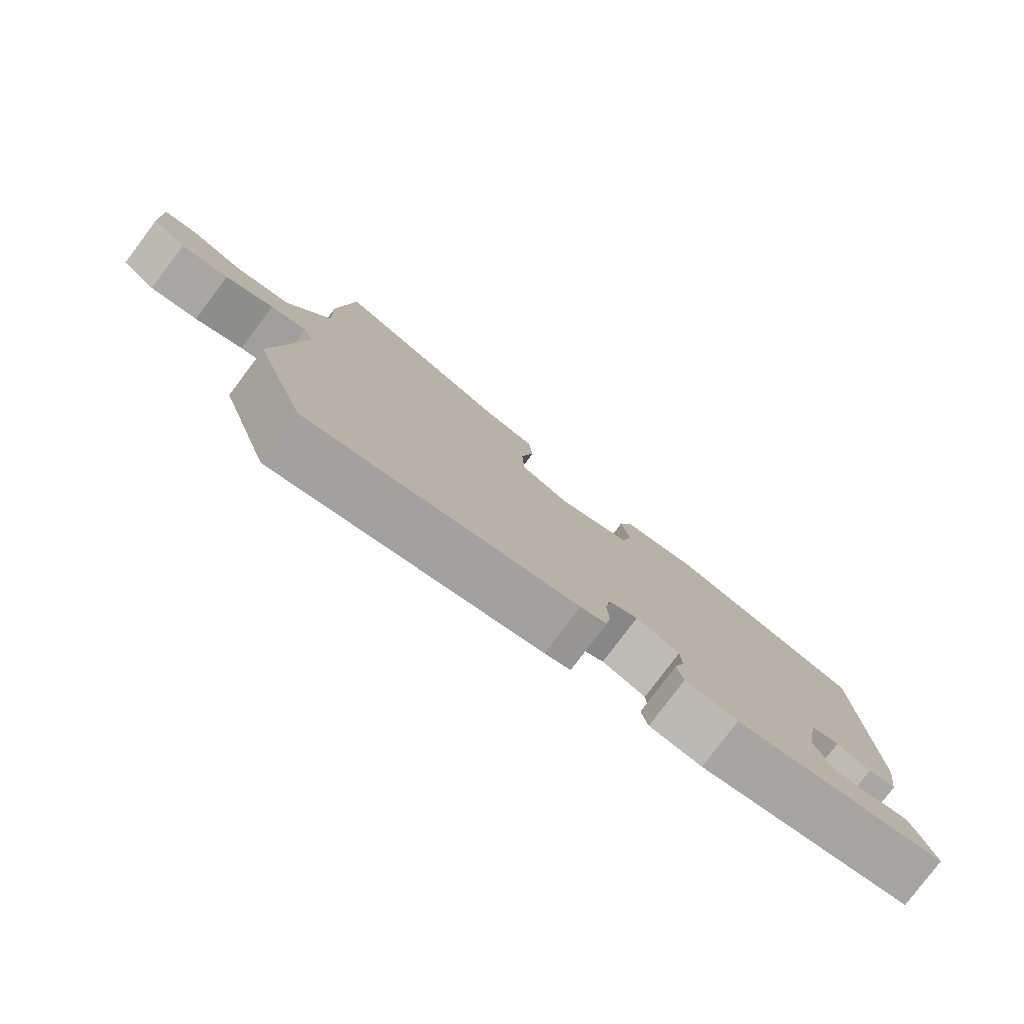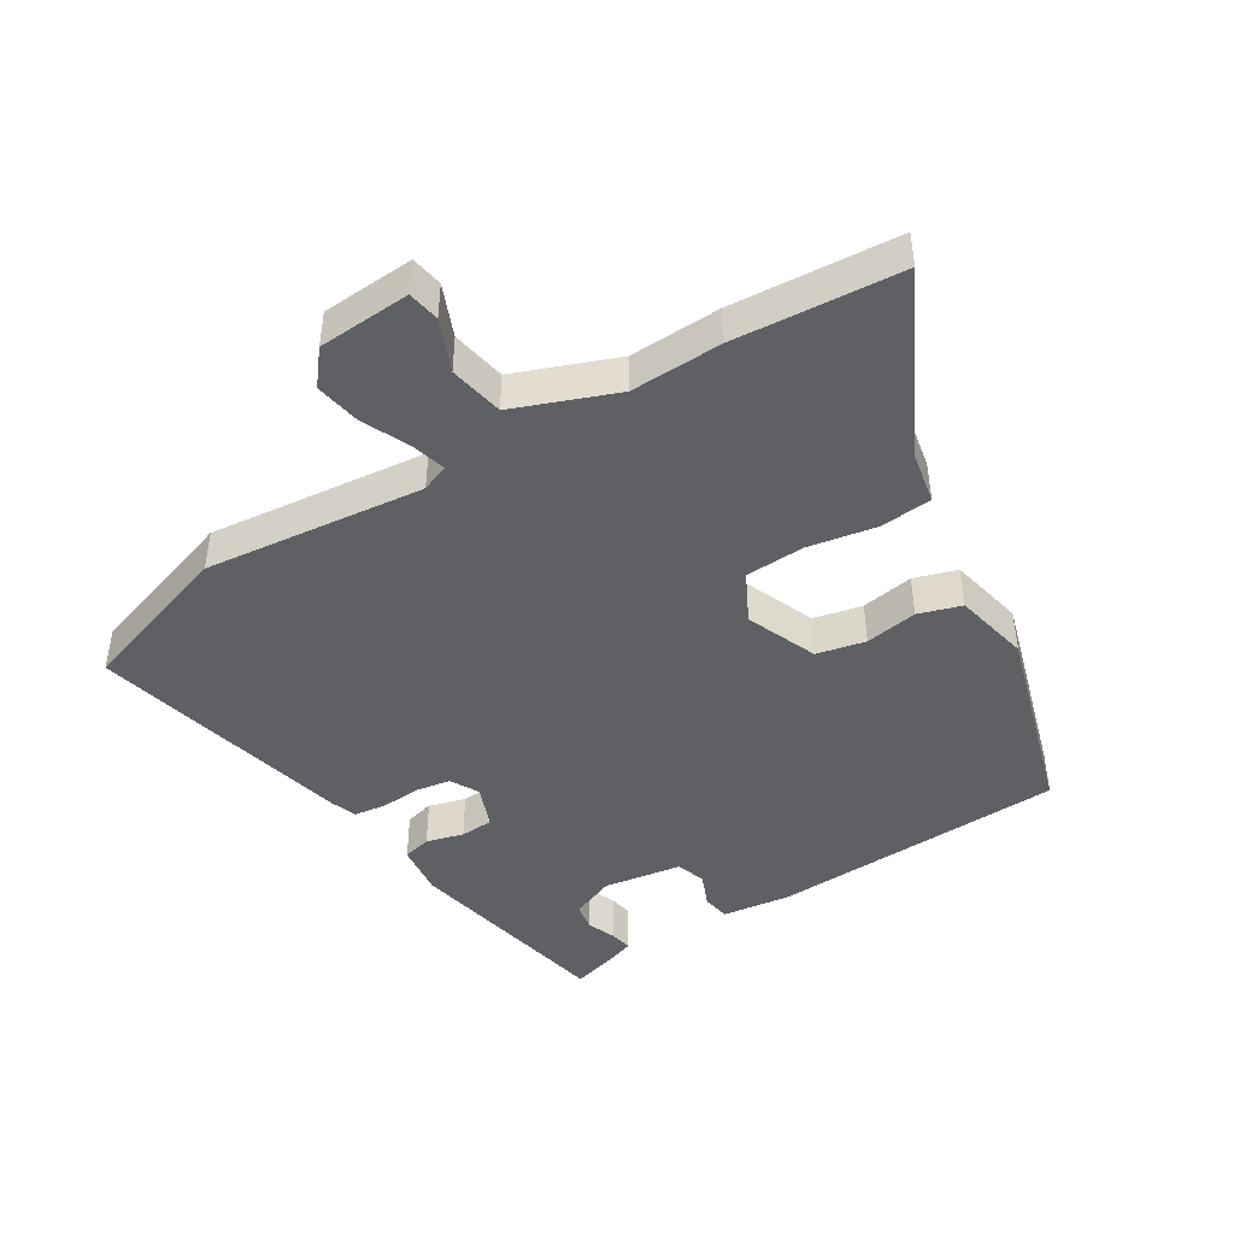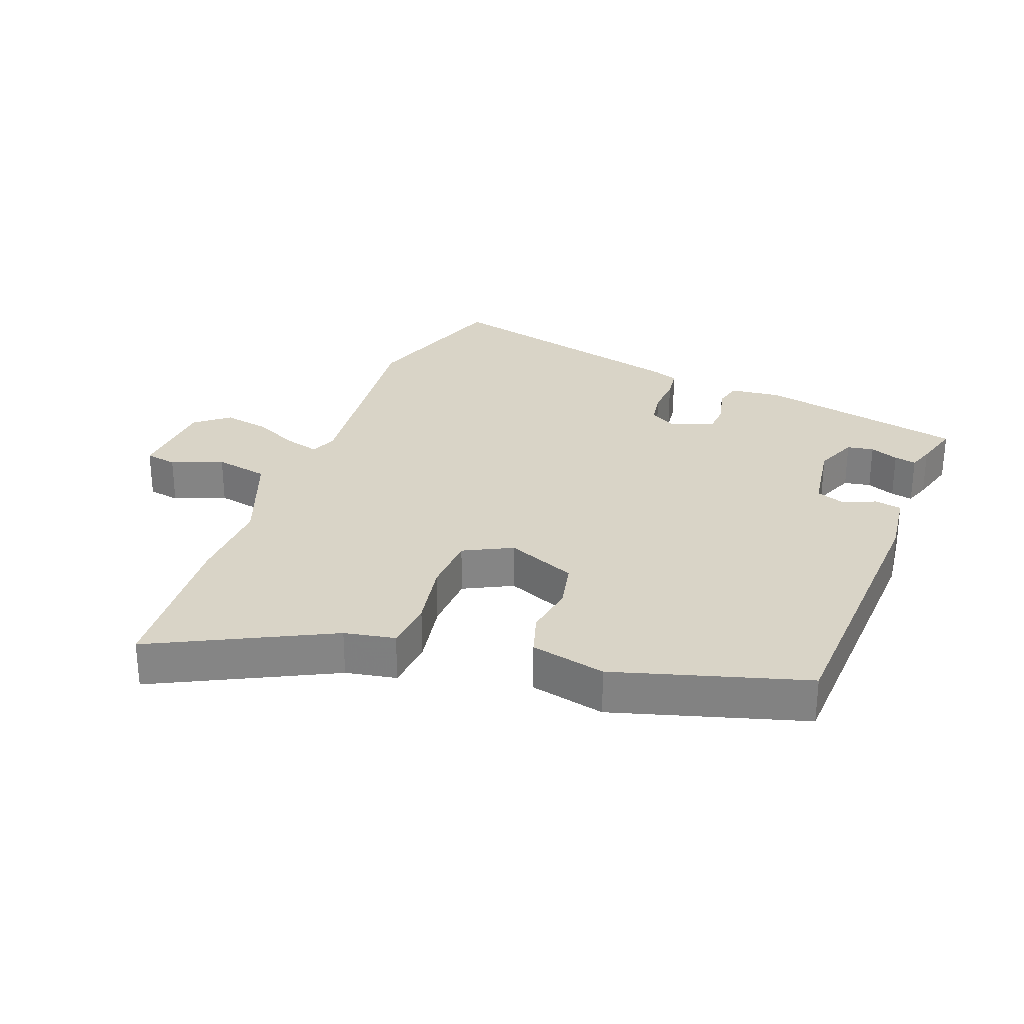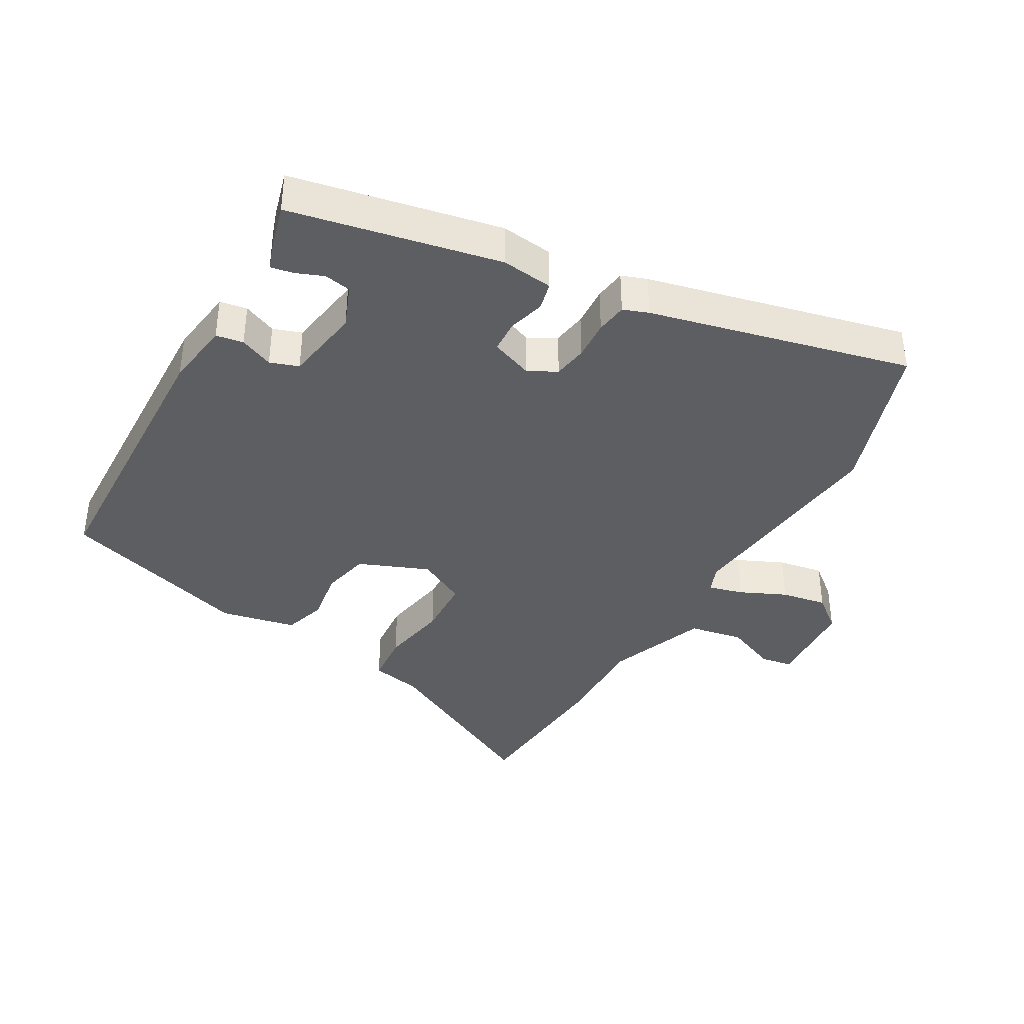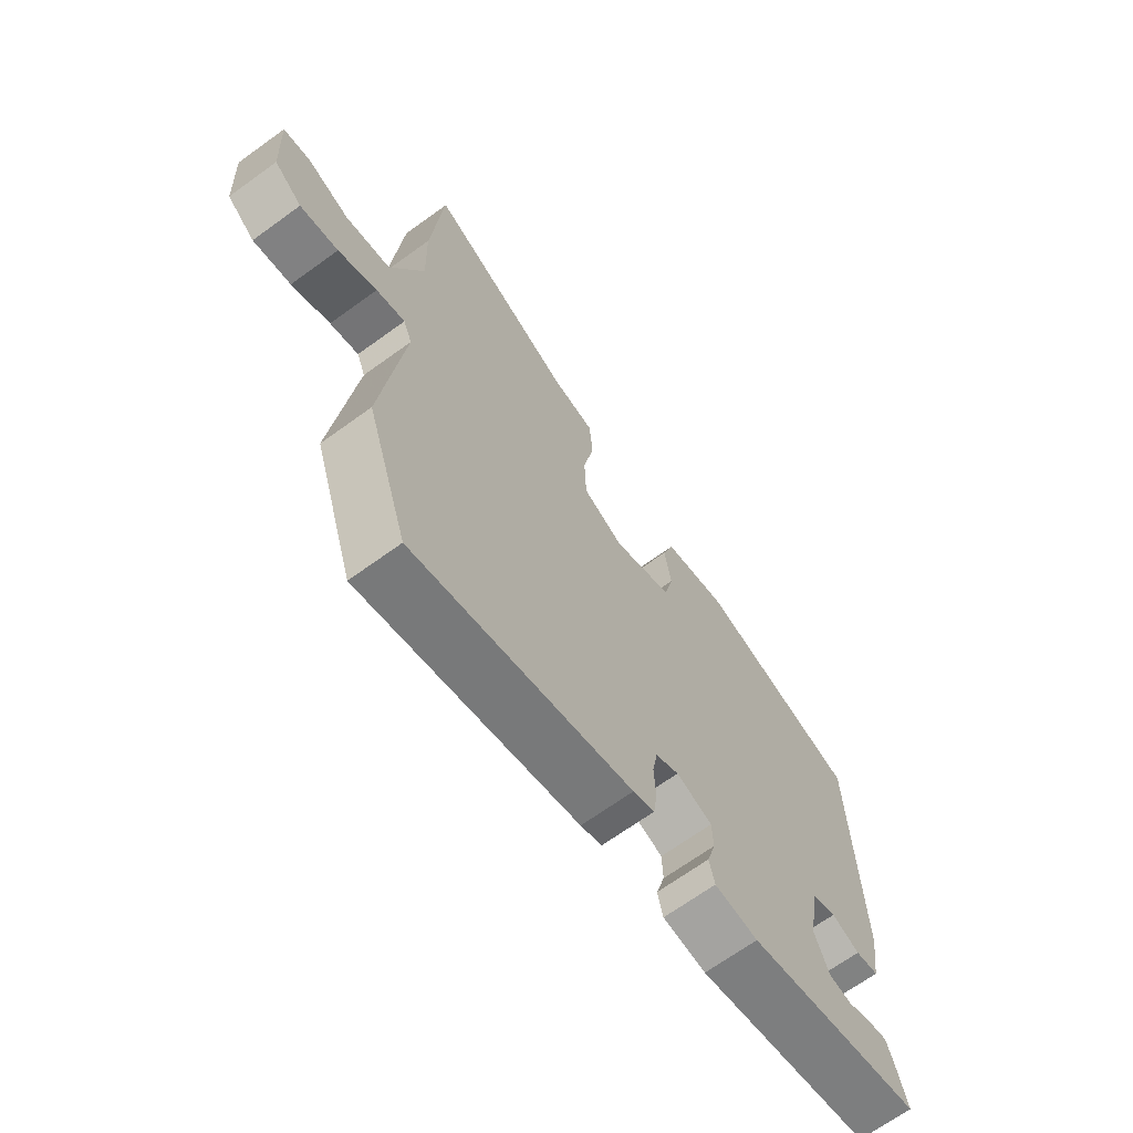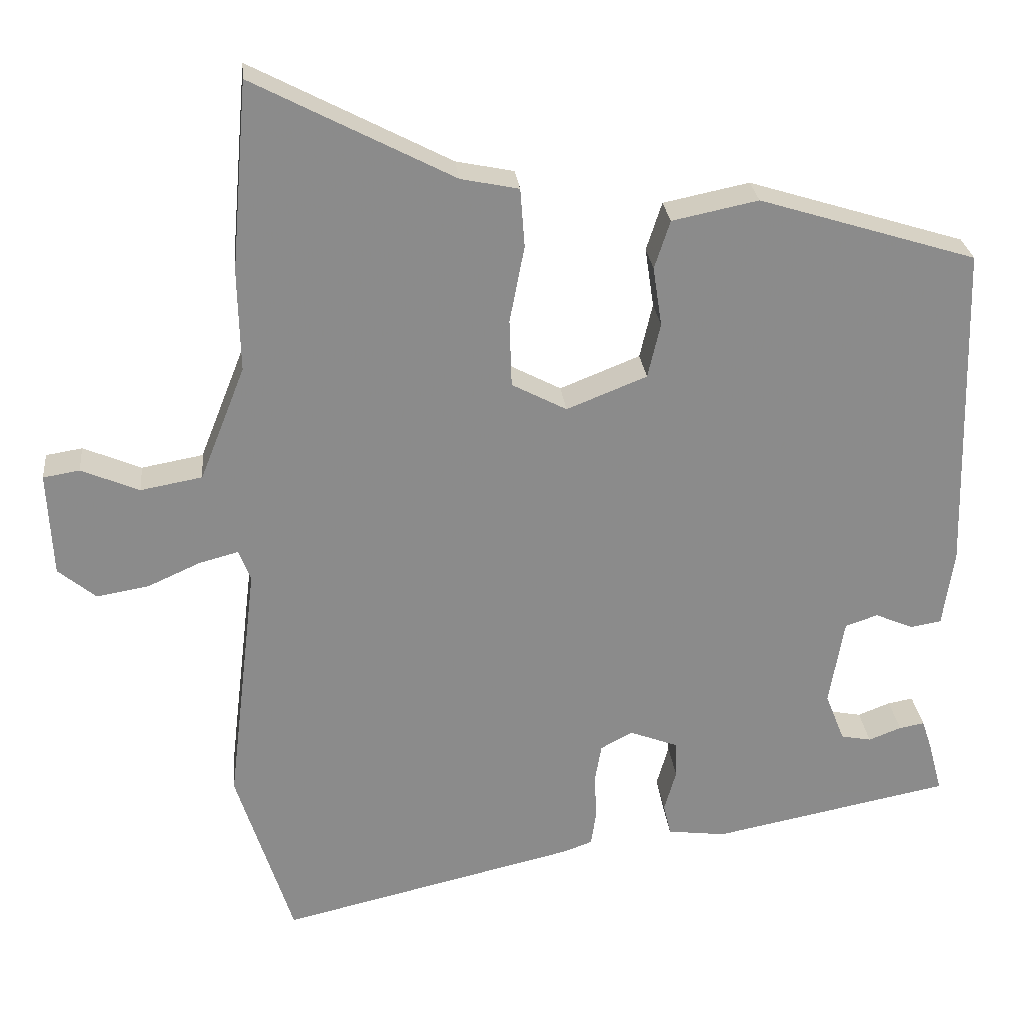
<metadata>
{"format":"obj","ext":"obj","renderer":"f3d","projection":"perspective","resolution":1024,"background":"white","views":[{"elev":-80.0,"azim":-37.0,"up":"+Z"},{"elev":-45.0,"azim":-57.7,"up":"+Y"},{"elev":28.7,"azim":21.6,"up":"+Y"},{"elev":-38.7,"azim":150.7,"up":"+Y"},{"elev":-67.9,"azim":-54.0,"up":"+Z"},{"elev":26.6,"azim":-5.9,"up":"+Z"}]}
</metadata>
<code>
v 0.486 0.07 -0.423
v 0.165 0.07 -0.486
v 0.086 0.07 -0.476
v 0.076 0.07 -0.433
v 0.092 0.07 -0.377
v 0.09 0.07 -0.327
v 0.025 0.07 -0.302
v -0.018 0.07 -0.325
v -0.027 0.07 -0.377
v -0.024 0.07 -0.438
v -0.031 0.07 -0.486
v -0.07 0.07 -0.5
v -0.47 0.07 -0.593
v -0.546 0.07 -0.355
v -0.506 0.07 -0.021
v -0.522 0.07 0.02
v -0.575 0.07 0.006
v -0.646 0.07 -0.026
v -0.716 0.07 -0.038
v -0.767 0.07 0.004
v -0.774 0.07 0.145
v -0.725 0.07 0.153
v -0.647 0.07 0.12
v -0.564 0.07 0.135
v -0.503 0.07 0.289
v -0.506 0.07 0.427
v -0.484 0.07 0.681
v -0.215 0.07 0.541
v -0.137 0.07 0.525
v -0.131 0.07 0.446
v -0.151 0.07 0.342
v -0.148 0.07 0.251
v -0.074 0.07 0.212
v 0.034 0.07 0.255
v 0.051 0.07 0.329
v 0.039 0.07 0.409
v 0.06 0.07 0.474
v 0.176 0.07 0.498
v 0.469 0.07 0.407
v 0.481 0.07 -0.041
v 0.466 0.07 -0.144
v 0.424 0.07 -0.151
v 0.373 0.07 -0.129
v 0.329 0.07 -0.144
v 0.309 0.07 -0.262
v 0.335 0.07 -0.328
v 0.376 0.07 -0.336
v 0.42 0.07 -0.319
v 0.454 0.07 -0.313
v 0.467 0.07 -0.352
v 0.486 0 -0.423
v 0.165 0 -0.486
v 0.086 0 -0.476
v 0.076 0 -0.433
v 0.092 0 -0.377
v 0.09 0 -0.327
v 0.025 0 -0.302
v -0.018 0 -0.325
v -0.027 0 -0.377
v -0.024 0 -0.438
v -0.031 0 -0.486
v -0.07 0 -0.5
v -0.47 0 -0.593
v -0.546 0 -0.355
v -0.506 0 -0.021
v -0.522 0 0.02
v -0.575 0 0.006
v -0.646 0 -0.026
v -0.716 0 -0.038
v -0.767 0 0.004
v -0.774 0 0.145
v -0.725 0 0.153
v -0.647 0 0.12
v -0.564 0 0.135
v -0.503 0 0.289
v -0.506 0 0.427
v -0.484 0 0.681
v -0.215 0 0.541
v -0.137 0 0.525
v -0.131 0 0.446
v -0.151 0 0.342
v -0.148 0 0.251
v -0.074 0 0.212
v 0.034 0 0.255
v 0.051 0 0.329
v 0.039 0 0.409
v 0.06 0 0.474
v 0.176 0 0.498
v 0.469 0 0.407
v 0.481 0 -0.041
v 0.466 0 -0.144
v 0.424 0 -0.151
v 0.373 0 -0.129
v 0.329 0 -0.144
v 0.309 0 -0.262
v 0.335 0 -0.328
v 0.376 0 -0.336
v 0.42 0 -0.319
v 0.454 0 -0.313
v 0.467 0 -0.352
f 47 48 49 50
f 47 50 1 2
f 46 47 2 3
f 45 46 3 4
f 44 45 4 5
f 40 41 42 43
f 40 43 44
f 39 40 44
f 35 36 37 38
f 34 35 38 39
f 33 34 39 44
f 28 29 30 31
f 28 31 32
f 25 26 27 28
f 24 25 28 32
f 20 21 22 23
f 20 23 24
f 17 18 19 20
f 16 17 20 24
f 15 16 24 32
f 9 10 11 12
f 8 9 12 13
f 44 5 6
f 44 6 7
f 33 44 7
f 32 33 7 8
f 14 15 32
f 8 13 14 32
f 100 99 98 97
f 52 51 100 97
f 53 52 97 96
f 54 53 96 95
f 55 54 95 94
f 93 92 91 90
f 94 93 90
f 94 90 89
f 88 87 86 85
f 89 88 85 84
f 94 89 84 83
f 81 80 79 78
f 82 81 78
f 78 77 76 75
f 82 78 75 74
f 73 72 71 70
f 74 73 70
f 70 69 68 67
f 74 70 67 66
f 82 74 66 65
f 62 61 60 59
f 63 62 59 58
f 56 55 94
f 57 56 94
f 57 94 83
f 58 57 83 82
f 82 65 64
f 82 64 63 58
f 1 51 52 2
f 2 52 53 3
f 3 53 54 4
f 4 54 55 5
f 5 55 56 6
f 6 56 57 7
f 7 57 58 8
f 8 58 59 9
f 9 59 60 10
f 10 60 61 11
f 11 61 62 12
f 12 62 63 13
f 13 63 64 14
f 14 64 65 15
f 15 65 66 16
f 16 66 67 17
f 17 67 68 18
f 18 68 69 19
f 19 69 70 20
f 20 70 71 21
f 21 71 72 22
f 22 72 73 23
f 23 73 74 24
f 24 74 75 25
f 25 75 76 26
f 26 76 77 27
f 27 77 78 28
f 28 78 79 29
f 29 79 80 30
f 30 80 81 31
f 31 81 82 32
f 32 82 83 33
f 33 83 84 34
f 34 84 85 35
f 35 85 86 36
f 36 86 87 37
f 37 87 88 38
f 38 88 89 39
f 39 89 90 40
f 40 90 91 41
f 41 91 92 42
f 42 92 93 43
f 43 93 94 44
f 44 94 95 45
f 45 95 96 46
f 46 96 97 47
f 47 97 98 48
f 48 98 99 49
f 49 99 100 50
f 50 100 51 1

</code>
